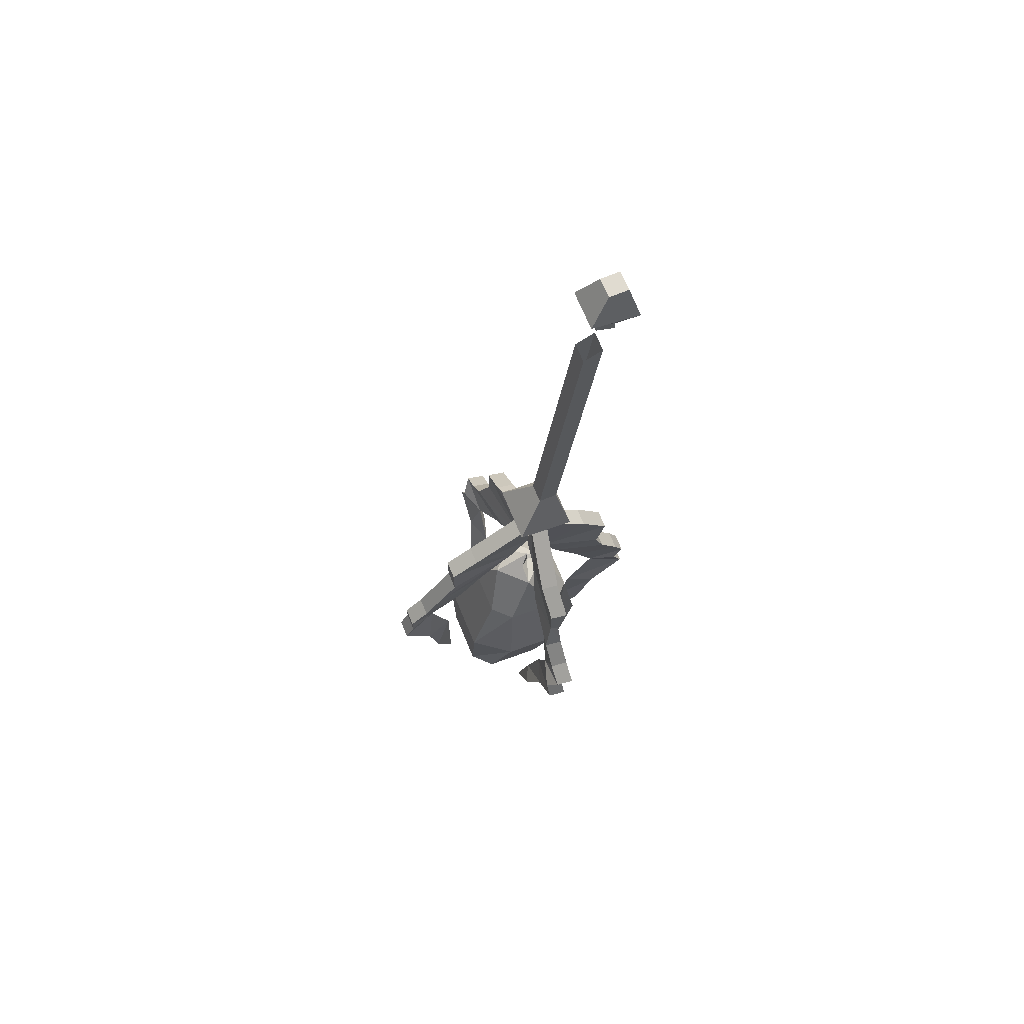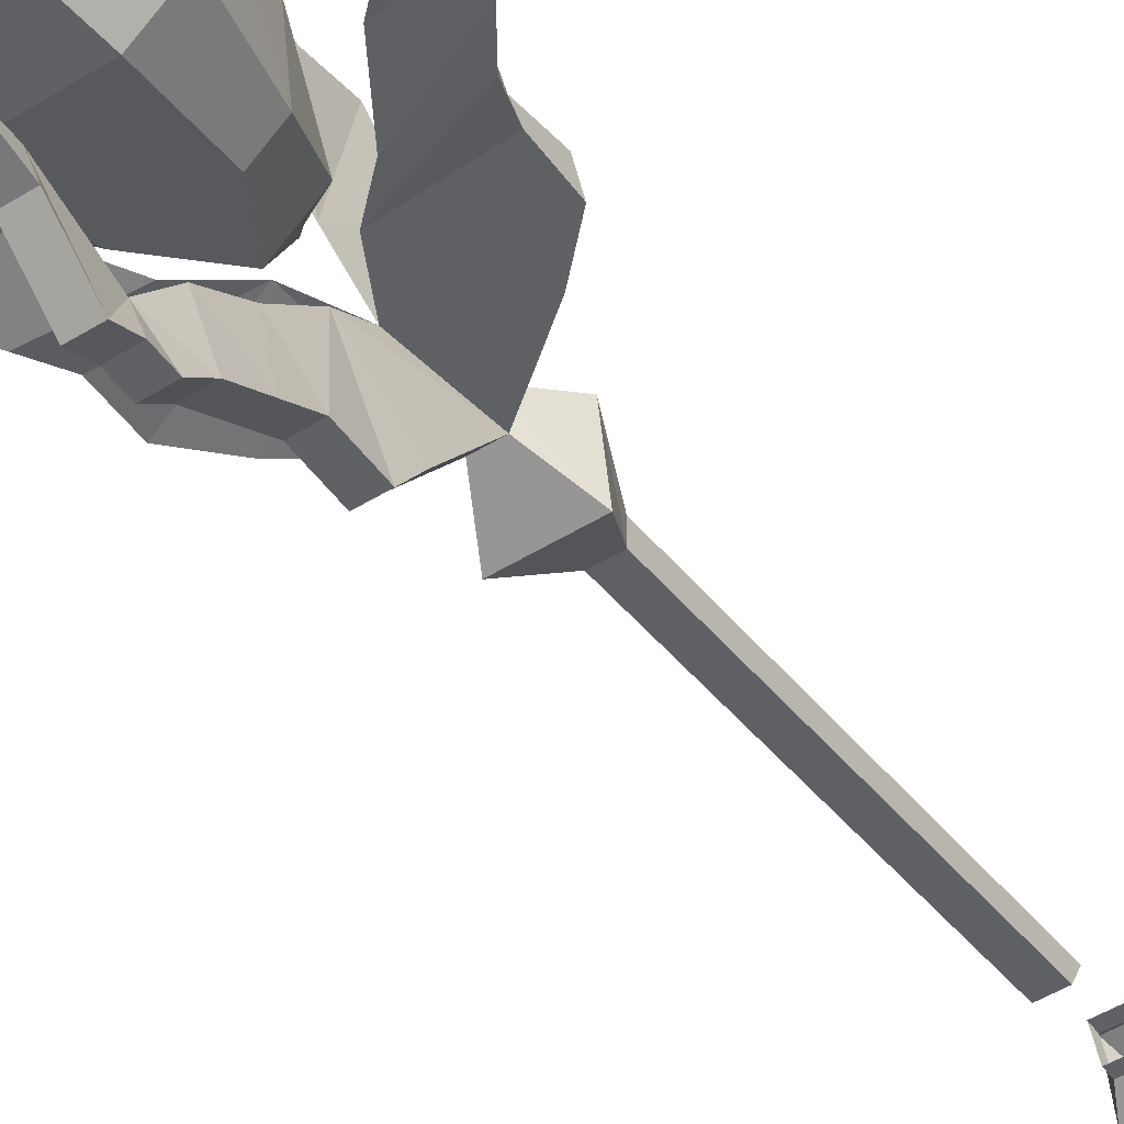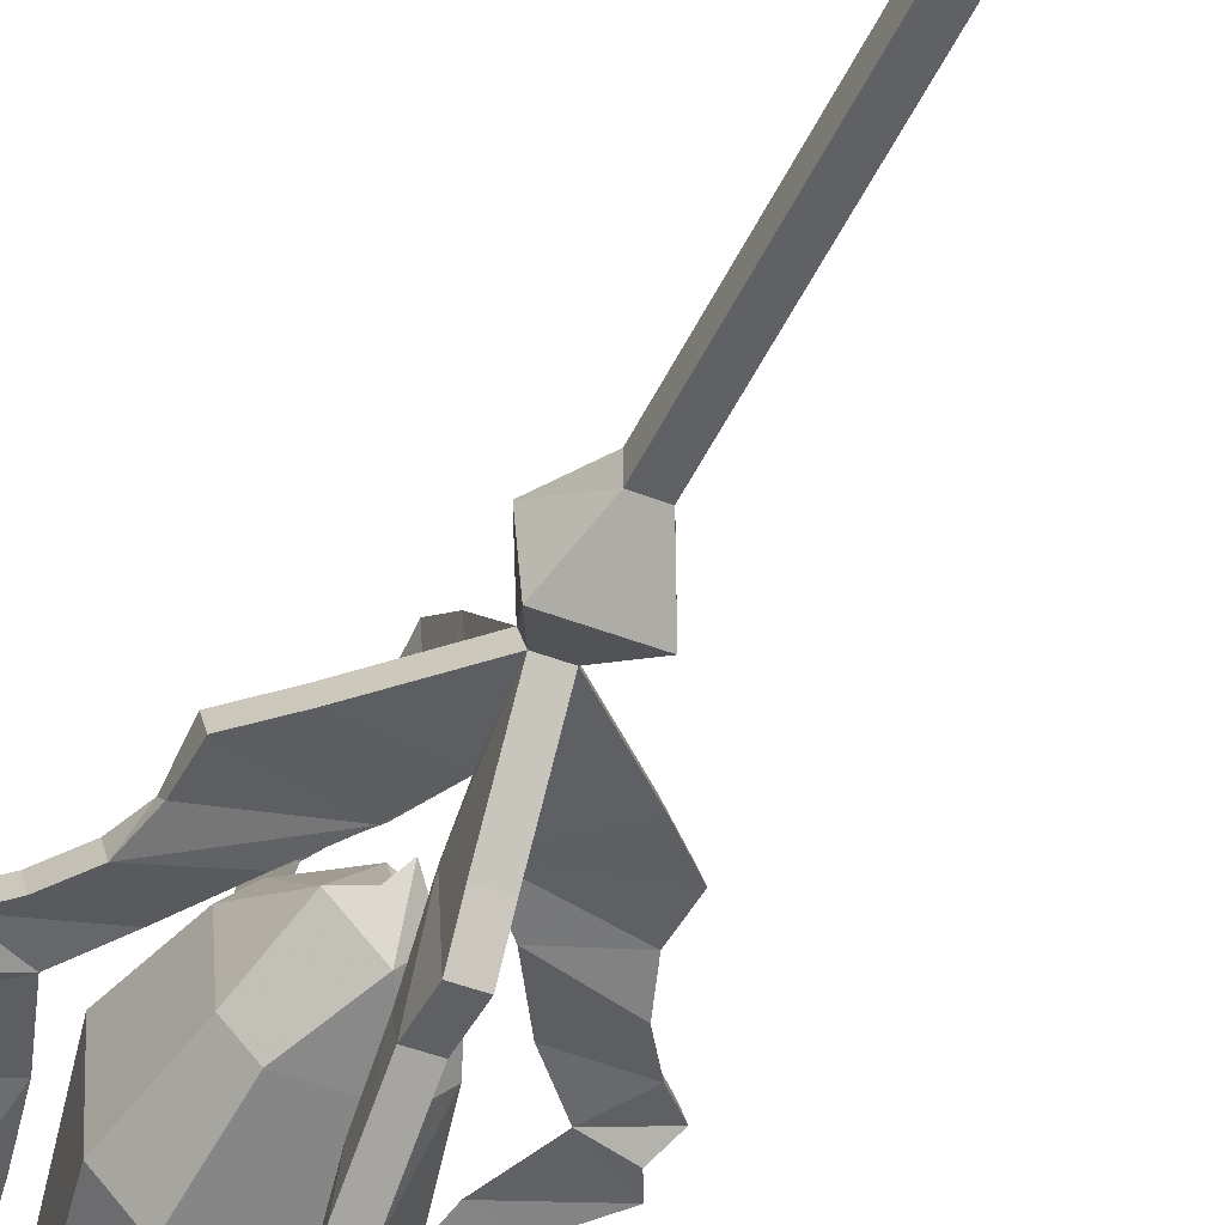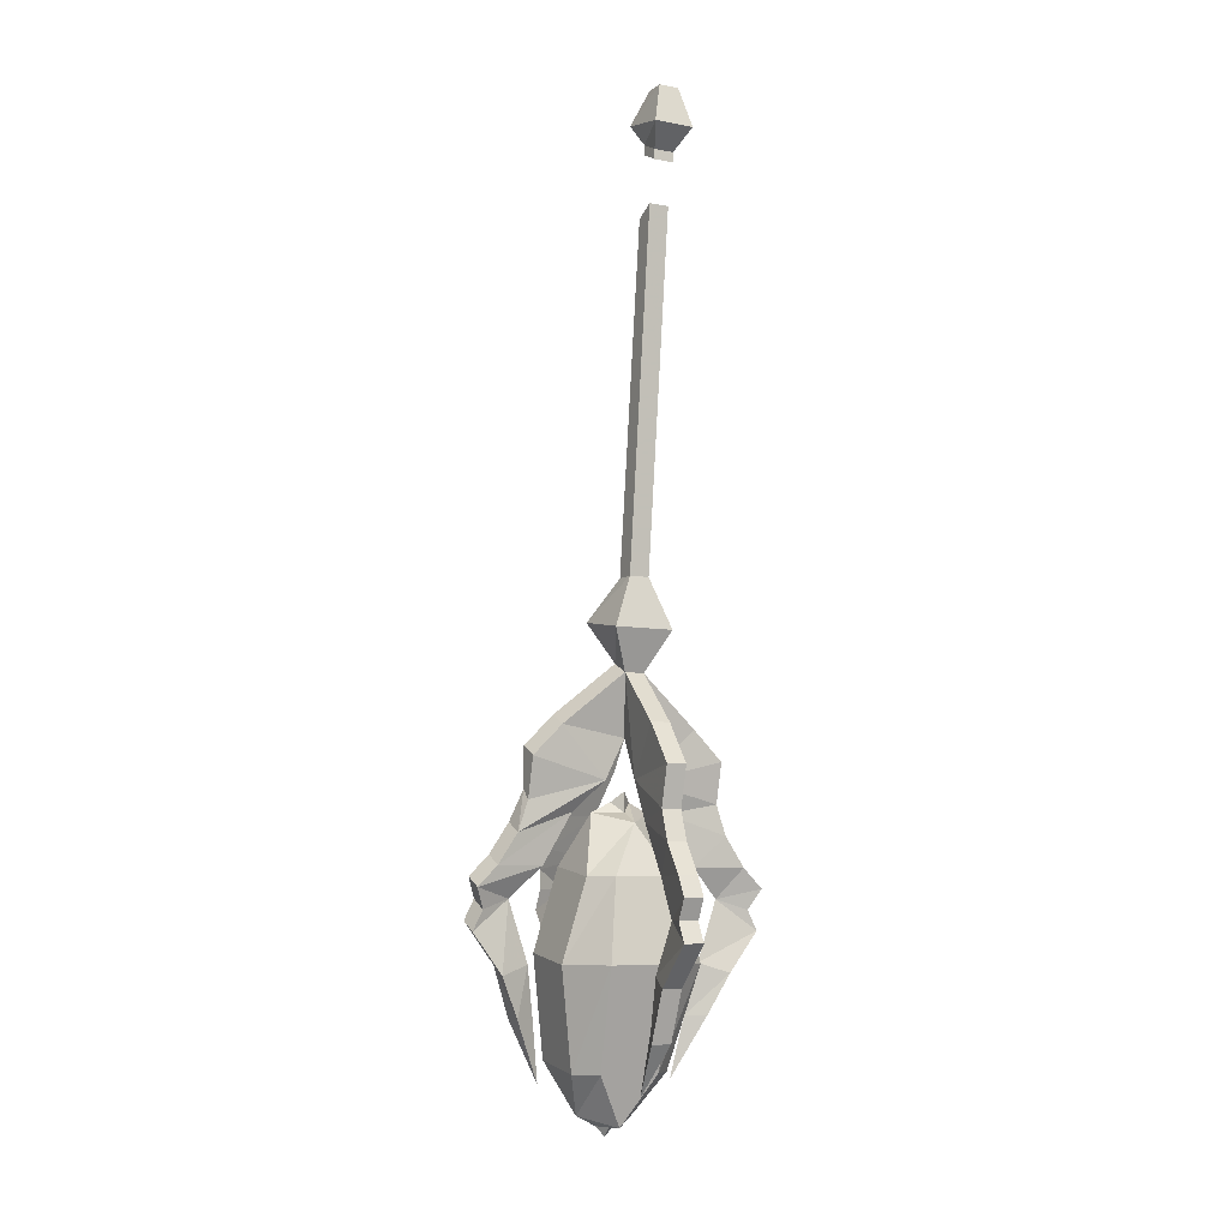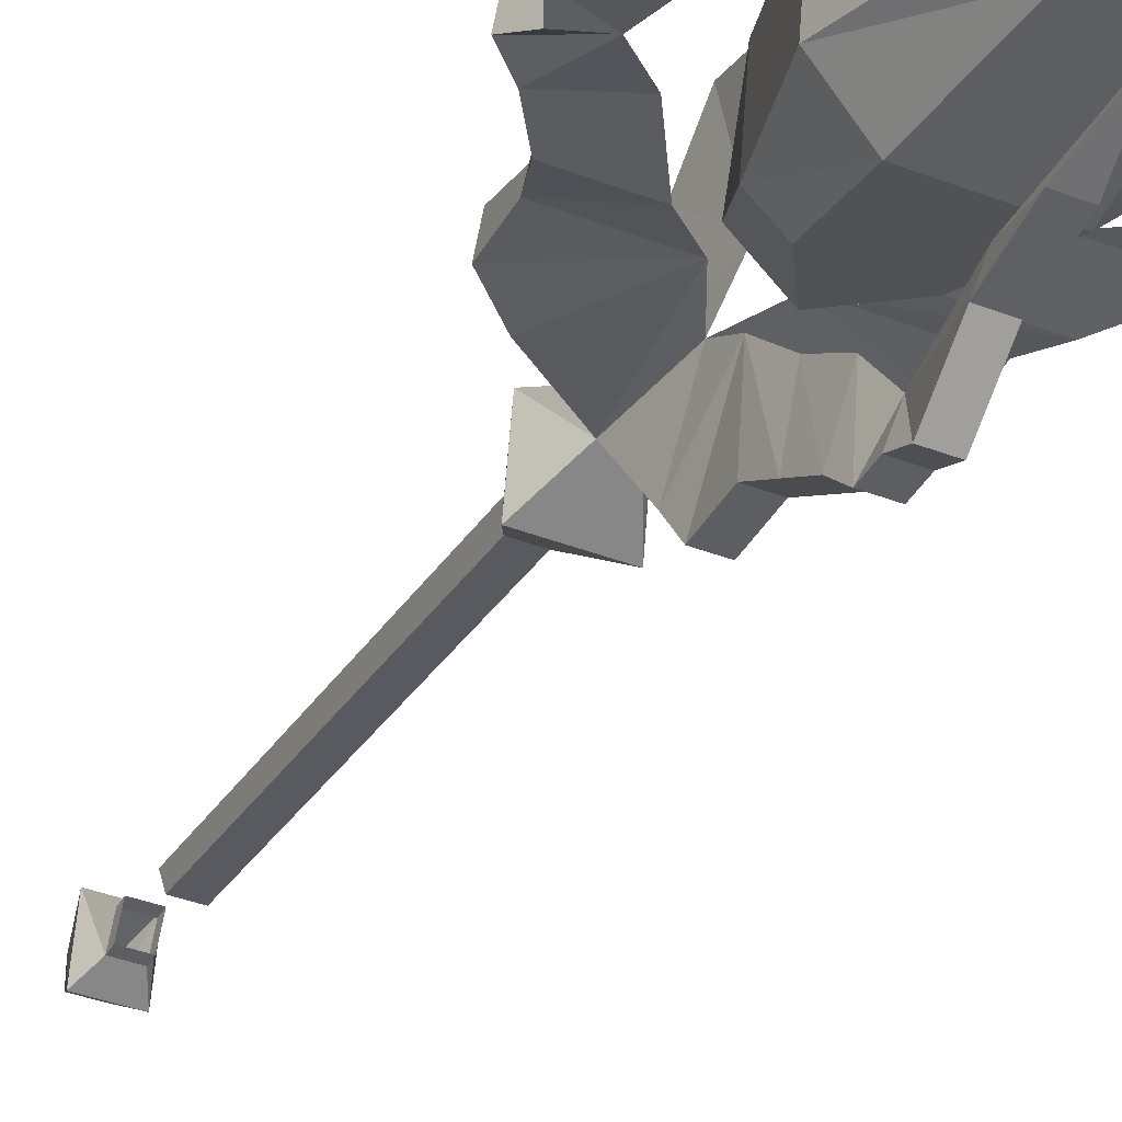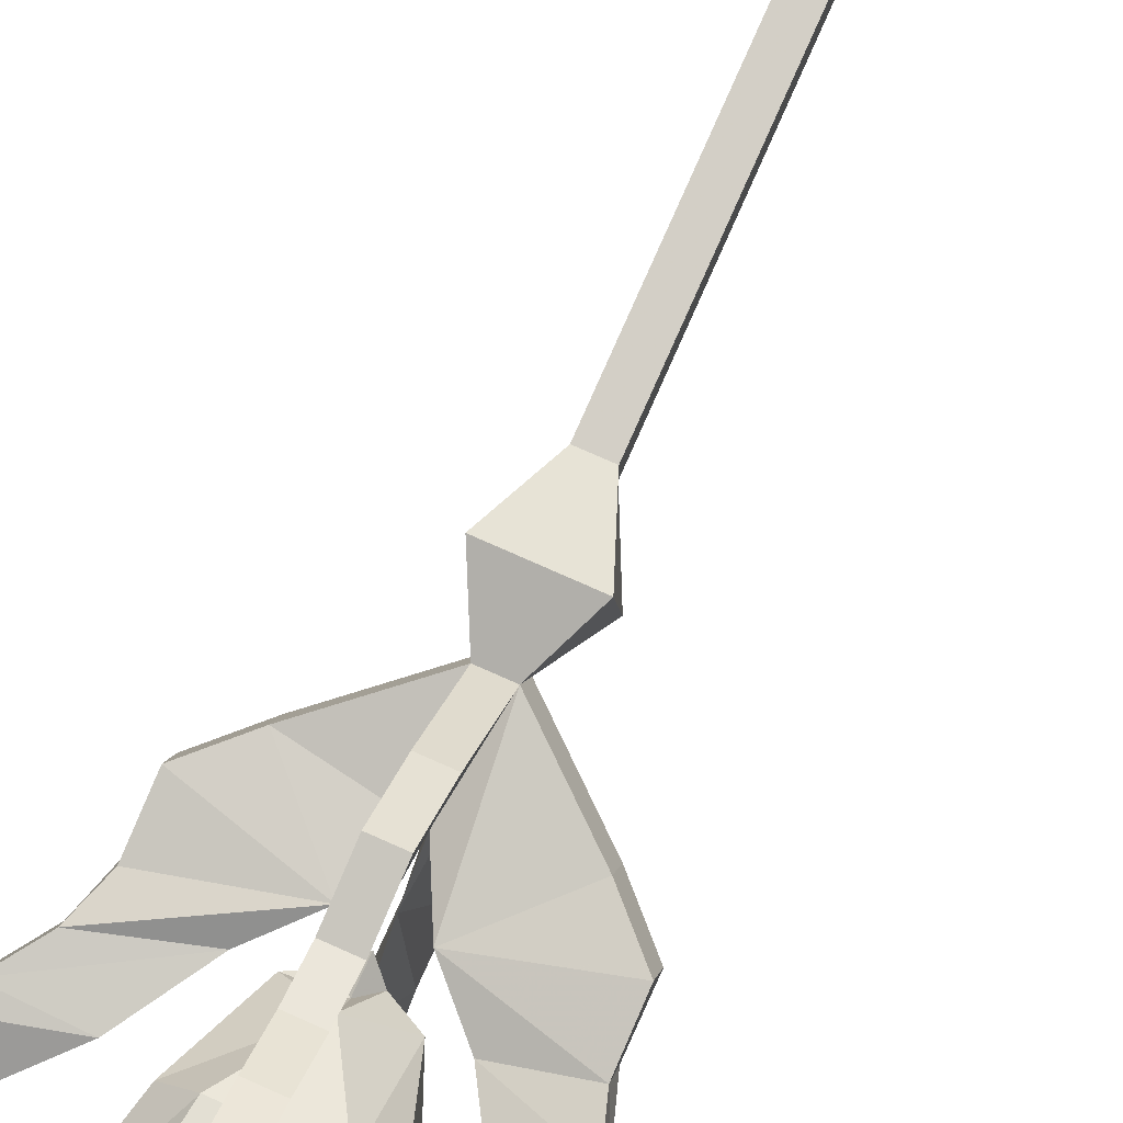
<metadata>
{"format":"obj","ext":"obj","renderer":"f3d","projection":"perspective","resolution":1024,"background":"white","views":[{"elev":69.8,"azim":67.6,"up":"+Z"},{"elev":-49.1,"azim":-145.5,"up":"+Y"},{"elev":-43.0,"azim":-25.2,"up":"+Y"},{"elev":-7.9,"azim":152.2,"up":"+Z"},{"elev":-37.9,"azim":153.7,"up":"+Y"},{"elev":74.2,"azim":-155.8,"up":"+Y"}]}
</metadata>
<code>
v -0.2188 -0.7109 -0.6094
v -0.2266 -0.6953 -0.6172
v -0.2188 -0.7266 -0.6562
v -0.2109 -0.6953 -0.6172
v -0.2109 -0.6797 -0.5781
v -0.2188 -0.7031 -0.5703
v -0.2266 -0.6797 -0.5781
v -0.2188 -0.6797 -0.5312
v -0.2266 -0.6484 -0.5469
v -0.2109 -0.6484 -0.5469
v -0.2109 -0.6562 -0.5312
v -0.2109 -0.6484 -0.5156
v -0.2109 -0.6562 -0.5
v -0.2188 -0.6953 -0.5
v -0.2266 -0.6484 -0.5156
v -0.2266 -0.6562 -0.5312
v -0.2266 -0.6562 -0.5
v -0.2188 -0.7188 -0.4609
v -0.2266 -0.6719 -0.4766
v -0.2109 -0.6719 -0.4766
v -0.2109 -0.6797 -0.4531
v -0.2188 -0.7344 -0.4297
v -0.2266 -0.6797 -0.4531
v -0.2266 -0.6719 -0.4219
v -0.2266 -0.6953 -0.3906
v -0.2109 -0.6953 -0.3906
v -0.2109 -0.6719 -0.4219
v -0.2109 -0.7344 -0.3516
v -0.2188 -0.75 -0.3984
v -0.2266 -0.7344 -0.3516
v -0.2188 -0.8359 -0.6406
v -0.2266 -0.8516 -0.5938
v -0.2188 -0.8359 -0.5938
v -0.2109 -0.8516 -0.5938
v -0.2266 -0.8594 -0.5547
v -0.2188 -0.8359 -0.5547
v -0.2109 -0.8594 -0.5547
v -0.2266 -0.8828 -0.5234
v -0.2188 -0.8516 -0.5078
v -0.2109 -0.8828 -0.5234
v -0.2266 -0.875 -0.5078
v -0.2266 -0.875 -0.4922
v -0.2266 -0.8594 -0.4766
v -0.2188 -0.8203 -0.4844
v -0.2109 -0.875 -0.4922
v -0.2109 -0.875 -0.5078
v -0.2109 -0.8594 -0.4766
v -0.2266 -0.8438 -0.4531
v -0.2188 -0.7969 -0.4531
v -0.2266 -0.8281 -0.4297
v -0.2188 -0.7656 -0.4219
v -0.2109 -0.8438 -0.4531
v -0.2109 -0.8281 -0.4297
v -0.2266 -0.8281 -0.3984
v -0.2266 -0.8047 -0.3828
v -0.2266 -0.75 -0.3438
v -0.2109 -0.8047 -0.3828
v -0.2109 -0.8281 -0.3984
v -0.2109 -0.75 -0.3438
v -0.1953 -0.7656 -0.3125
v -0.2422 -0.7656 -0.3125
v -0.2734 -0.7578 -0.3828
v -0.2344 -0.75 -0.4297
v -0.2734 -0.7422 -0.3906
v -0.2969 -0.7578 -0.4062
v -0.2969 -0.7578 -0.4375
v -0.3047 -0.7656 -0.4609
v -0.2578 -0.7578 -0.4531
v -0.2969 -0.75 -0.4453
v -0.2969 -0.7422 -0.4141
v -0.3047 -0.75 -0.4688
v -0.3203 -0.7656 -0.4844
v -0.2812 -0.7578 -0.4922
v -0.2031 -0.75 -0.4297
v -0.1641 -0.7578 -0.3828
v -0.1641 -0.7422 -0.3906
v -0.1953 -0.7188 -0.3203
v -0.2109 -0.7266 -0.2812
v -0.2109 -0.7422 -0.2812
v -0.2266 -0.7422 -0.2812
v -0.2422 -0.7188 -0.3203
v -0.2266 -0.7266 -0.2812
v -0.2266 -0.6953 -0.007812
v -0.2109 -0.6953 -0.007812
v -0.2109 -0.7109 -0.01562
v -0.2266 -0.7109 -0.01562
v -0.1562 -0.7734 -0.6016
v -0.1406 -0.7656 -0.6016
v -0.1641 -0.7812 -0.6484
v -0.1406 -0.7812 -0.6016
v -0.125 -0.7734 -0.5625
v -0.1484 -0.7656 -0.5625
v -0.125 -0.7578 -0.5703
v -0.1328 -0.7656 -0.5156
v -0.1016 -0.7578 -0.5391
v -0.1016 -0.7734 -0.5312
v -0.1094 -0.7734 -0.5156
v -0.1016 -0.7656 -0.5
v -0.1172 -0.7656 -0.4844
v -0.1562 -0.7578 -0.4922
v -0.1016 -0.75 -0.5078
v -0.1094 -0.7578 -0.5234
v -0.1172 -0.75 -0.4922
v -0.1797 -0.7578 -0.4531
v -0.1328 -0.75 -0.4688
v -0.1328 -0.7656 -0.4609
v -0.1406 -0.7578 -0.4375
v -0.1406 -0.75 -0.4453
v -0.1406 -0.7422 -0.4141
v -0.1406 -0.7578 -0.4062
v -0.2734 -0.7812 -0.6484
v -0.2969 -0.7656 -0.6016
v -0.2812 -0.7734 -0.6016
v -0.2969 -0.7812 -0.6016
v -0.3125 -0.7578 -0.5703
v -0.2891 -0.7656 -0.5625
v -0.3125 -0.7734 -0.5625
v -0.3359 -0.7578 -0.5391
v -0.3047 -0.7656 -0.5156
v -0.3359 -0.7734 -0.5312
v -0.3281 -0.7578 -0.5234
v -0.3359 -0.75 -0.5078
v -0.3203 -0.75 -0.4922
v -0.3359 -0.7656 -0.5
v -0.3281 -0.7734 -0.5156
v -0.2109 -0.6875 0.02344
v -0.2266 -0.6875 0.02344
v -0.2266 -0.6875 0.03125
v -0.2109 -0.6875 0.03125
v -0.2109 -0.7031 0.03125
v -0.2109 -0.7031 0.03906
v -0.2266 -0.7031 0.03125
v -0.2266 -0.7031 0.03906
v -0.2344 -0.7109 0.05469
v -0.2344 -0.6719 0.04688
v -0.2031 -0.6719 0.04688
v -0.2031 -0.7109 0.05469
v -0.2109 -0.6953 0.07812
v -0.2266 -0.6953 0.07812
v -0.2266 -0.6797 0.07812
v -0.2109 -0.6797 0.07812
v -0.2188 -0.7812 -0.6875
v -0.2109 -0.7812 -0.6797
v -0.2188 -0.7891 -0.6797
v -0.2266 -0.7812 -0.6797
v -0.2188 -0.7734 -0.6797
v -0.2188 -0.7578 -0.6797
v -0.1953 -0.7812 -0.6719
v -0.2188 -0.8047 -0.6719
v -0.2422 -0.7812 -0.6719
v -0.2578 -0.7578 -0.6406
v -0.2422 -0.7422 -0.6406
v -0.1953 -0.7422 -0.6406
v -0.1797 -0.7578 -0.6406
v -0.1797 -0.8047 -0.6328
v -0.1953 -0.8203 -0.6328
v -0.2422 -0.8203 -0.6328
v -0.2578 -0.8047 -0.6328
v -0.2734 -0.7969 -0.5547
v -0.2734 -0.7344 -0.5625
v -0.2422 -0.7109 -0.5625
v -0.1875 -0.7109 -0.5625
v -0.1641 -0.7422 -0.5625
v -0.1641 -0.7891 -0.5547
v -0.1875 -0.8203 -0.5547
v -0.25 -0.8203 -0.5547
v -0.2422 -0.7969 -0.4922
v -0.2578 -0.7812 -0.4922
v -0.2578 -0.7344 -0.5
v -0.2422 -0.7188 -0.5
v -0.1953 -0.7188 -0.5
v -0.1797 -0.7344 -0.5
v -0.1797 -0.7812 -0.4922
v -0.1953 -0.7969 -0.4922
v -0.2188 -0.7812 -0.4531
v -0.2422 -0.7578 -0.4531
v -0.2188 -0.7344 -0.4609
v -0.1953 -0.7578 -0.4531
v -0.2109 -0.7578 -0.4453
v -0.2188 -0.7656 -0.4453
v -0.2266 -0.7578 -0.4453
v -0.2188 -0.75 -0.4531
v -0.2188 -0.75 -0.4375
f 1 2 3
f 1 3 4
f 1 4 5
f 1 5 6
f 1 6 2
f 2 6 7
f 8 9 7
f 8 7 6
f 8 6 10
f 8 10 11
f 8 11 12
f 8 12 13
f 8 13 14
f 8 14 15
f 8 15 16
f 8 16 9
f 9 10 7
f 7 10 5
f 5 10 6
f 14 17 15
f 15 12 16
f 16 12 11
f 18 19 17
f 18 17 14
f 18 14 20
f 18 20 21
f 18 21 22
f 18 22 19
f 19 22 23
f 13 20 14
f 24 23 22
f 24 22 25
f 21 27 22
f 22 27 26
f 22 26 28
f 22 28 29
f 22 29 25
f 25 29 30
f 31 32 33
f 31 33 34
f 32 35 33
f 33 35 36
f 33 36 34
f 34 36 37
f 35 37 38
f 35 38 36
f 36 38 39
f 36 39 37
f 37 39 40
f 37 40 38
f 38 41 39
f 39 41 42
f 39 42 43
f 39 43 44
f 39 44 45
f 39 45 46
f 39 46 40
f 41 46 42
f 42 46 45
f 43 48 44
f 44 48 49
f 44 49 47
f 44 47 45
f 49 48 50
f 49 50 51
f 49 51 52
f 49 52 47
f 50 54 51
f 51 54 55
f 51 55 56
f 51 56 29
f 51 29 57
f 51 57 58
f 51 58 53
f 51 53 52
f 56 62 29
f 29 62 63
f 29 63 30
f 30 63 64
f 62 65 63
f 63 65 66
f 63 66 67
f 63 67 68
f 63 68 69
f 63 69 70
f 63 70 64
f 67 72 68
f 68 72 73
f 68 73 71
f 68 71 69
f 29 59 57
f 59 29 74
f 59 74 75
f 60 77 78
f 60 78 79
f 60 79 61
f 61 79 80
f 61 80 81
f 77 81 82
f 77 82 78
f 80 82 81
f 87 88 89
f 87 89 90
f 87 90 91
f 87 91 92
f 87 92 88
f 88 92 93
f 94 95 93
f 94 93 92
f 94 92 96
f 94 96 97
f 94 97 98
f 94 98 99
f 94 99 100
f 94 100 101
f 94 101 102
f 94 102 95
f 95 96 93
f 93 96 91
f 91 96 92
f 100 103 101
f 101 98 102
f 102 98 97
f 104 105 103
f 104 103 100
f 104 100 106
f 104 106 107
f 104 107 74
f 104 74 105
f 105 74 108
f 99 106 100
f 109 108 74
f 109 74 76
f 107 110 74
f 74 110 75
f 29 28 76
f 29 76 74
f 111 112 113
f 111 113 114
f 112 115 113
f 113 115 116
f 113 116 114
f 114 116 117
f 115 117 118
f 115 118 116
f 116 118 119
f 116 119 117
f 117 119 120
f 117 120 118
f 118 121 119
f 119 121 122
f 119 122 123
f 119 123 73
f 119 73 124
f 119 124 125
f 119 125 120
f 121 125 122
f 122 125 124
f 123 71 73
f 73 72 124
f 128 133 134
f 128 134 135
f 128 135 129
f 129 135 136
f 129 136 131
f 131 136 137
f 131 137 133
f 133 137 134
f 2 7 5
f 2 5 4
f 32 34 35
f 34 37 35
f 88 93 91
f 88 91 90
f 112 114 115
f 114 117 115
f 2 4 3
f 31 34 32
f 56 59 60
f 56 60 61
f 56 61 30
f 59 28 77
f 59 77 60
f 61 81 30
f 30 81 28
f 28 81 77
f 88 90 89
f 111 114 112
f 9 16 11
f 9 11 10
f 15 17 13
f 15 13 12
f 24 25 26
f 24 26 27
f 25 30 28
f 25 28 26
f 38 40 41
f 40 46 41
f 42 45 43
f 43 45 47
f 54 58 55
f 55 58 57
f 55 57 56
f 56 57 59
f 56 30 62
f 30 64 62
f 62 64 65
f 64 70 65
f 59 75 76
f 59 76 28
f 78 82 83
f 78 83 84
f 78 84 79
f 79 84 85
f 79 85 80
f 80 85 86
f 80 86 82
f 95 102 97
f 95 97 96
f 101 103 99
f 101 99 98
f 109 76 75
f 109 75 110
f 118 120 121
f 120 125 121
f 122 124 123
f 123 124 72
f 82 86 83
f 126 127 128
f 126 128 129
f 126 129 130
f 130 129 131
f 130 131 132
f 132 131 133
f 132 133 127
f 127 133 128
f 138 141 140
f 138 140 139
f 19 23 21
f 19 21 20
f 48 52 50
f 50 52 53
f 66 69 67
f 67 69 71
f 105 108 107
f 105 107 106
f 134 137 138
f 134 138 139
f 134 139 135
f 135 139 140
f 135 140 136
f 136 140 141
f 136 141 137
f 137 141 138
f 19 20 17
f 17 20 13
f 43 47 48
f 47 52 48
f 67 71 72
f 105 106 103
f 103 106 99
f 123 72 71
f 24 27 23
f 23 27 21
f 50 53 54
f 54 53 58
f 65 70 66
f 66 70 69
f 109 110 108
f 108 110 107
f 142 143 144
f 142 144 145
f 142 145 146
f 142 146 143
f 143 146 147
f 143 147 148
f 143 148 144
f 144 148 149
f 144 149 145
f 145 149 150
f 145 150 146
f 146 150 147
f 147 150 151
f 147 151 152
f 147 152 153
f 147 153 148
f 148 153 154
f 148 154 155
f 148 155 149
f 149 155 156
f 149 156 157
f 149 157 150
f 150 157 158
f 150 158 151
f 151 158 159
f 151 159 160
f 151 160 152
f 152 160 161
f 152 161 153
f 153 161 162
f 153 162 154
f 154 162 163
f 154 163 155
f 155 163 164
f 155 164 156
f 156 164 165
f 156 165 157
f 157 165 166
f 157 166 158
f 158 166 159
f 159 166 167
f 159 167 168
f 159 168 160
f 160 168 169
f 160 169 161
f 161 169 170
f 161 170 162
f 162 170 171
f 162 171 163
f 163 171 172
f 163 172 164
f 164 172 173
f 164 173 165
f 165 173 174
f 165 174 166
f 166 174 167
f 167 174 175
f 167 175 168
f 168 175 176
f 168 176 169
f 169 176 170
f 170 176 177
f 170 177 171
f 171 177 172
f 172 177 178
f 172 178 173
f 173 178 174
f 174 178 175
f 175 178 179
f 175 179 180
f 175 180 176
f 176 180 181
f 176 181 177
f 177 181 182
f 177 182 178
f 178 182 179
f 179 182 183
f 179 183 180
f 180 183 181
f 181 183 182

</code>
